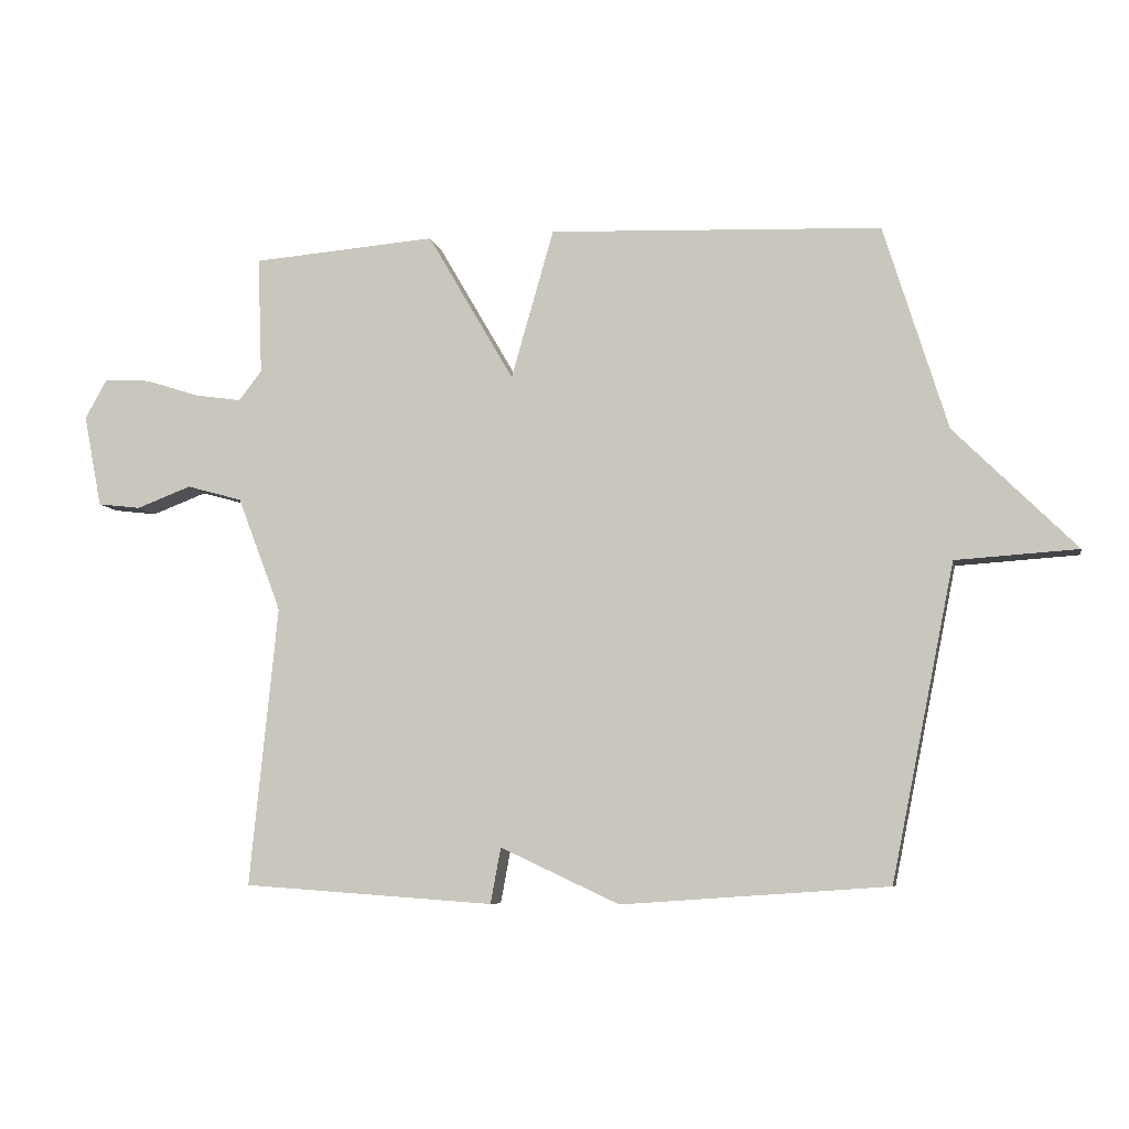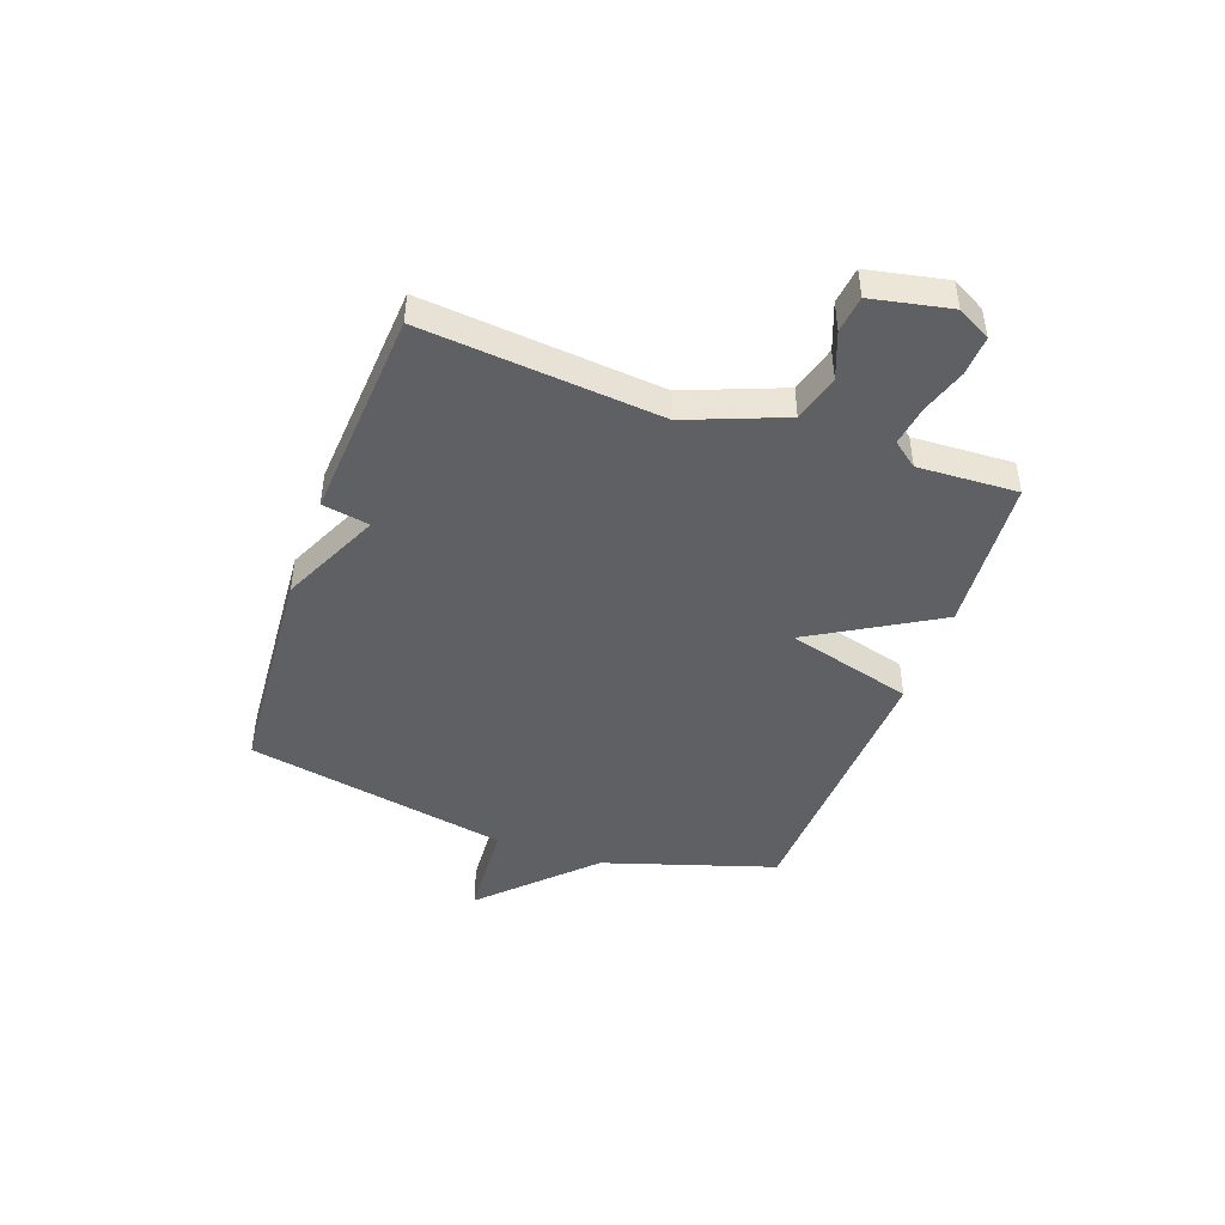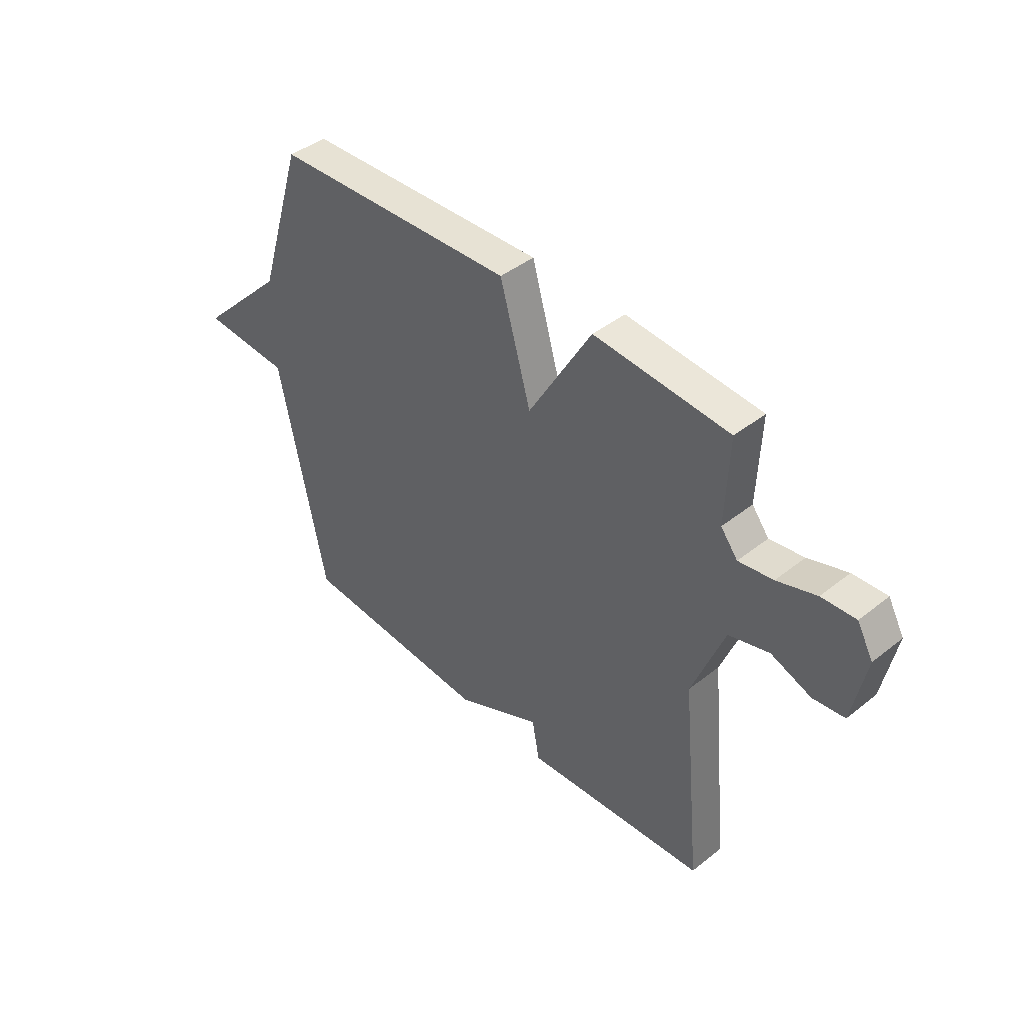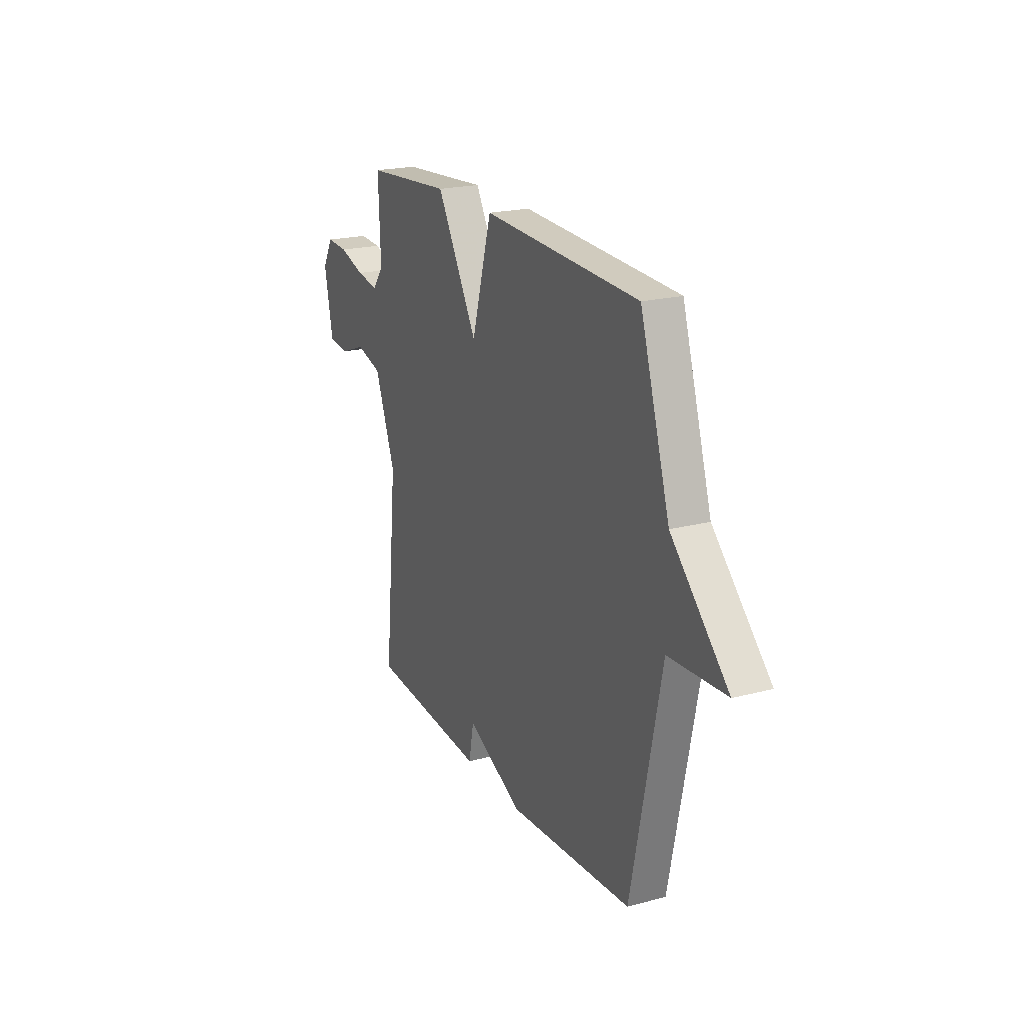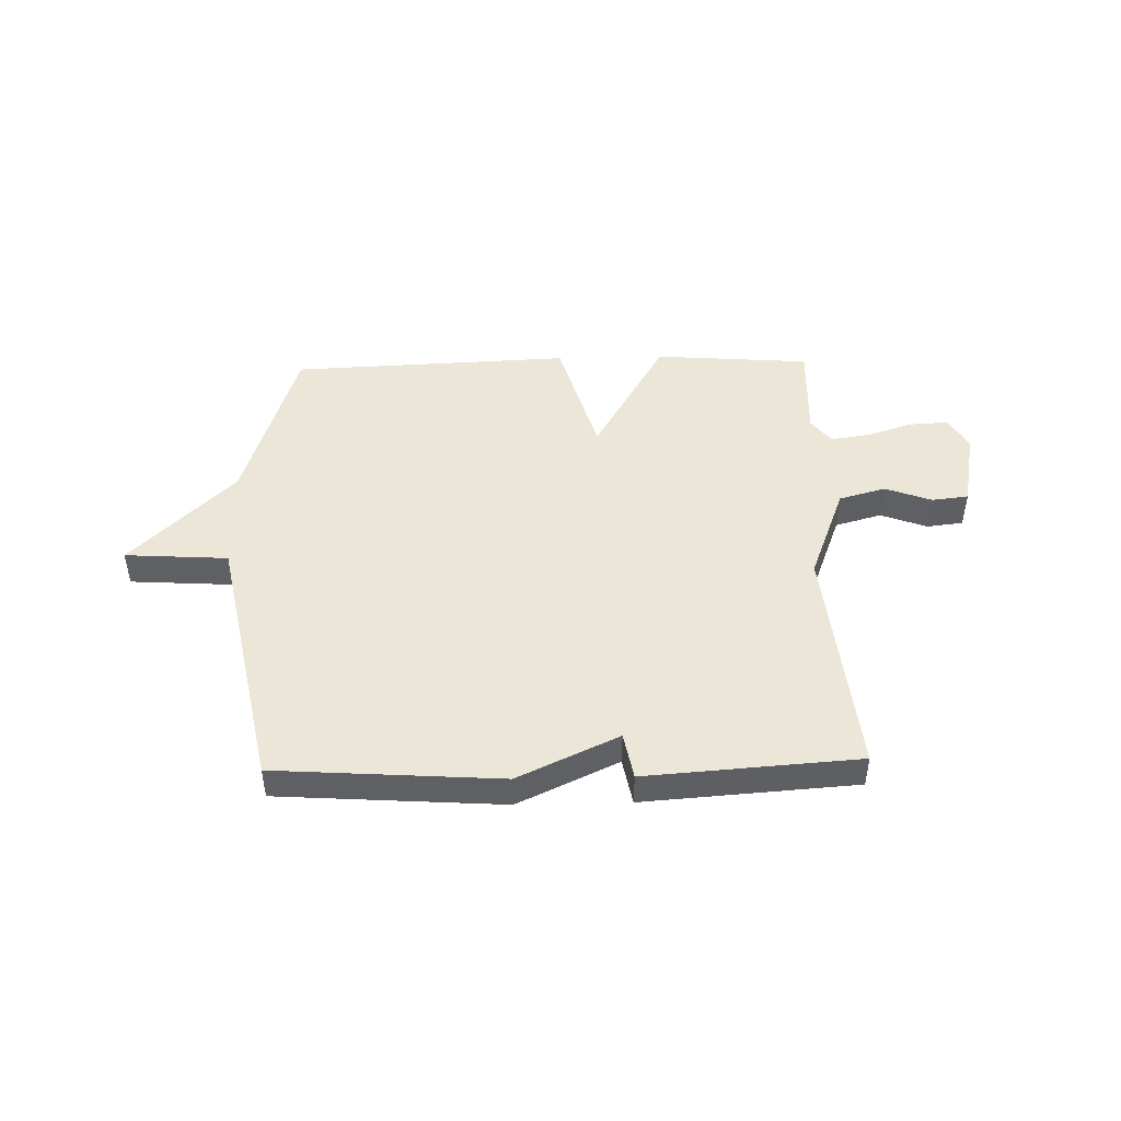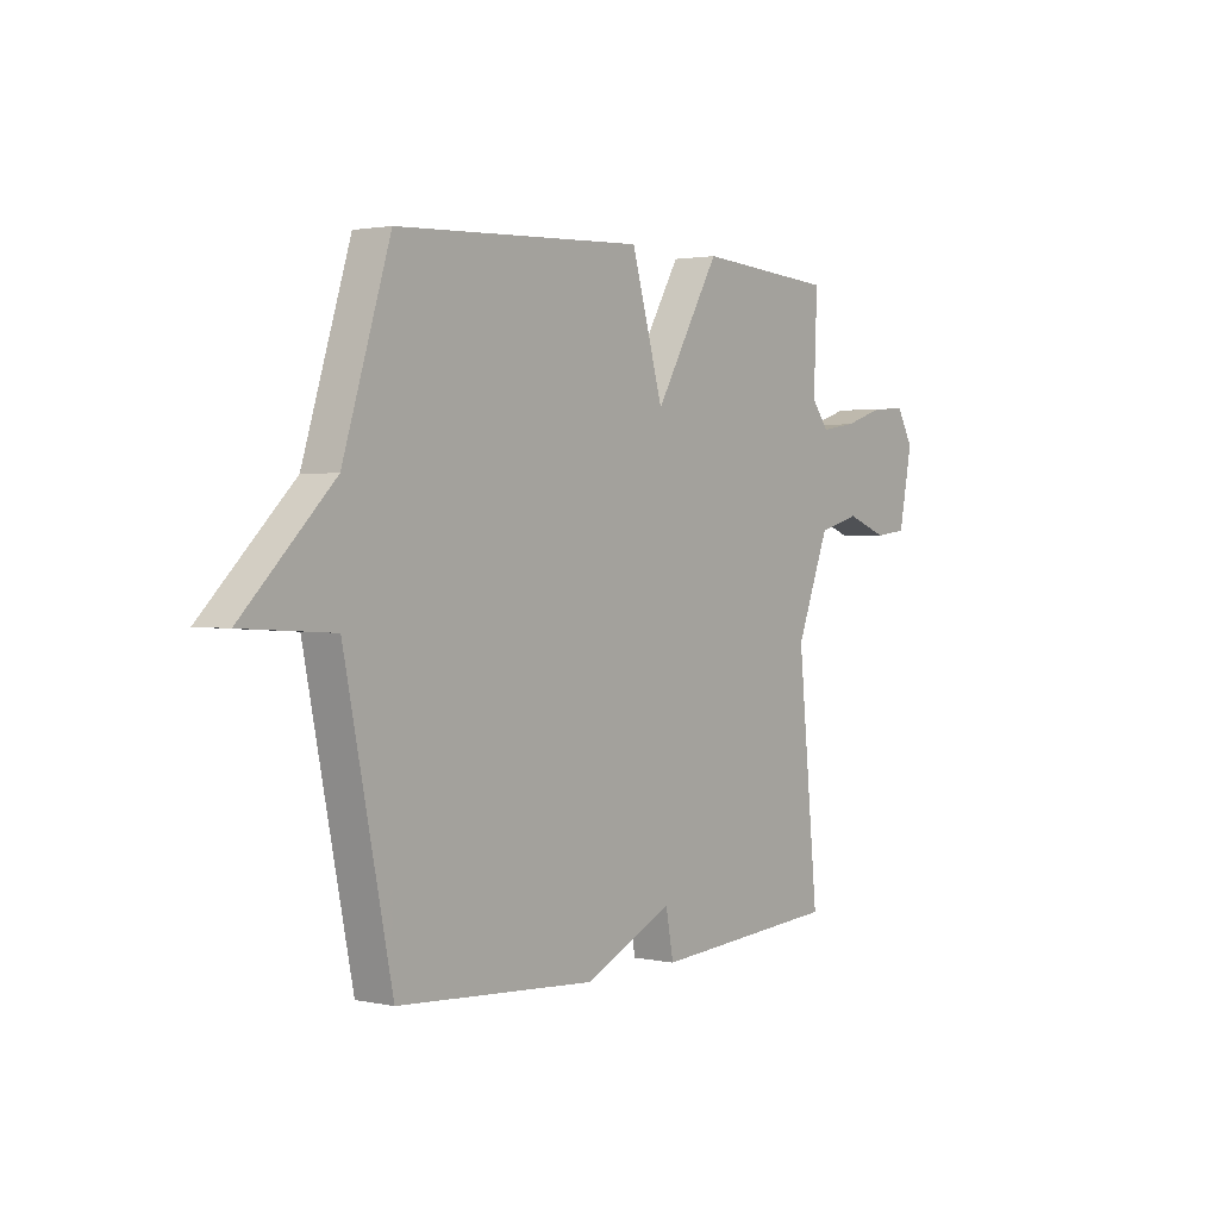
<metadata>
{"format":"obj","ext":"obj","renderer":"f3d","projection":"perspective","resolution":1024,"background":"white","views":[{"elev":-7.2,"azim":11.5,"up":"+Z"},{"elev":-44.7,"azim":-109.4,"up":"+Y"},{"elev":42.6,"azim":-133.4,"up":"+Z"},{"elev":21.0,"azim":64.5,"up":"+Z"},{"elev":46.3,"azim":178.6,"up":"+Y"},{"elev":1.9,"azim":127.3,"up":"+Z"}]}
</metadata>
<code>
v 0.5 0.07 -0.5
v 0.089 0.07 -0.528
v -0.095 0.07 -0.442
v -0.111 0.07 -0.528
v -0.5 0.07 -0.5
v -0.457 0.07 -0.067
v -0.525 0.07 0.11
v -0.611 0.07 0.134
v -0.696 0.07 0.102
v -0.763 0.07 0.11
v -0.791 0.07 0.253
v -0.757 0.07 0.314
v -0.685 0.07 0.31
v -0.602 0.07 0.283
v -0.529 0.07 0.272
v -0.493 0.07 0.318
v -0.5 0.07 0.5
v -0.214 0.07 0.522
v -0.08 0.07 0.291
v -0.014 0.07 0.522
v 0.5 0.07 0.5
v 0.598 0.07 0.184
v 0.786 0.07 -0.004
v 0.598 0.07 -0.016
v 0.5 0 -0.5
v 0.089 0 -0.528
v -0.095 0 -0.442
v -0.111 0 -0.528
v -0.5 0 -0.5
v -0.457 0 -0.067
v -0.525 0 0.11
v -0.611 0 0.134
v -0.696 0 0.102
v -0.763 0 0.11
v -0.791 0 0.253
v -0.757 0 0.314
v -0.685 0 0.31
v -0.602 0 0.283
v -0.529 0 0.272
v -0.493 0 0.318
v -0.5 0 0.5
v -0.214 0 0.522
v -0.08 0 0.291
v -0.014 0 0.522
v 0.5 0 0.5
v 0.598 0 0.184
v 0.786 0 -0.004
v 0.598 0 -0.016
f 22 23 24
f 1 2 3
f 24 1 3
f 22 24 3
f 21 22 3
f 20 21 3
f 19 20 3
f 19 3 4
f 18 19 4
f 17 18 4
f 16 17 4
f 15 16 4
f 14 15 4
f 12 13 14
f 11 12 14
f 10 11 14
f 9 10 14
f 8 9 14
f 7 8 14
f 7 14 4
f 6 7 4
f 4 5 6
f 48 47 46
f 27 26 25
f 27 25 48
f 27 48 46
f 27 46 45
f 27 45 44
f 27 44 43
f 28 27 43
f 28 43 42
f 28 42 41
f 28 41 40
f 28 40 39
f 28 39 38
f 38 37 36
f 38 36 35
f 38 35 34
f 38 34 33
f 38 33 32
f 38 32 31
f 28 38 31
f 28 31 30
f 30 29 28
f 1 25 26 2
f 2 26 27 3
f 3 27 28 4
f 4 28 29 5
f 5 29 30 6
f 6 30 31 7
f 7 31 32 8
f 8 32 33 9
f 9 33 34 10
f 10 34 35 11
f 11 35 36 12
f 12 36 37 13
f 13 37 38 14
f 14 38 39 15
f 15 39 40 16
f 16 40 41 17
f 17 41 42 18
f 18 42 43 19
f 19 43 44 20
f 20 44 45 21
f 21 45 46 22
f 22 46 47 23
f 23 47 48 24
f 24 48 25 1

</code>
